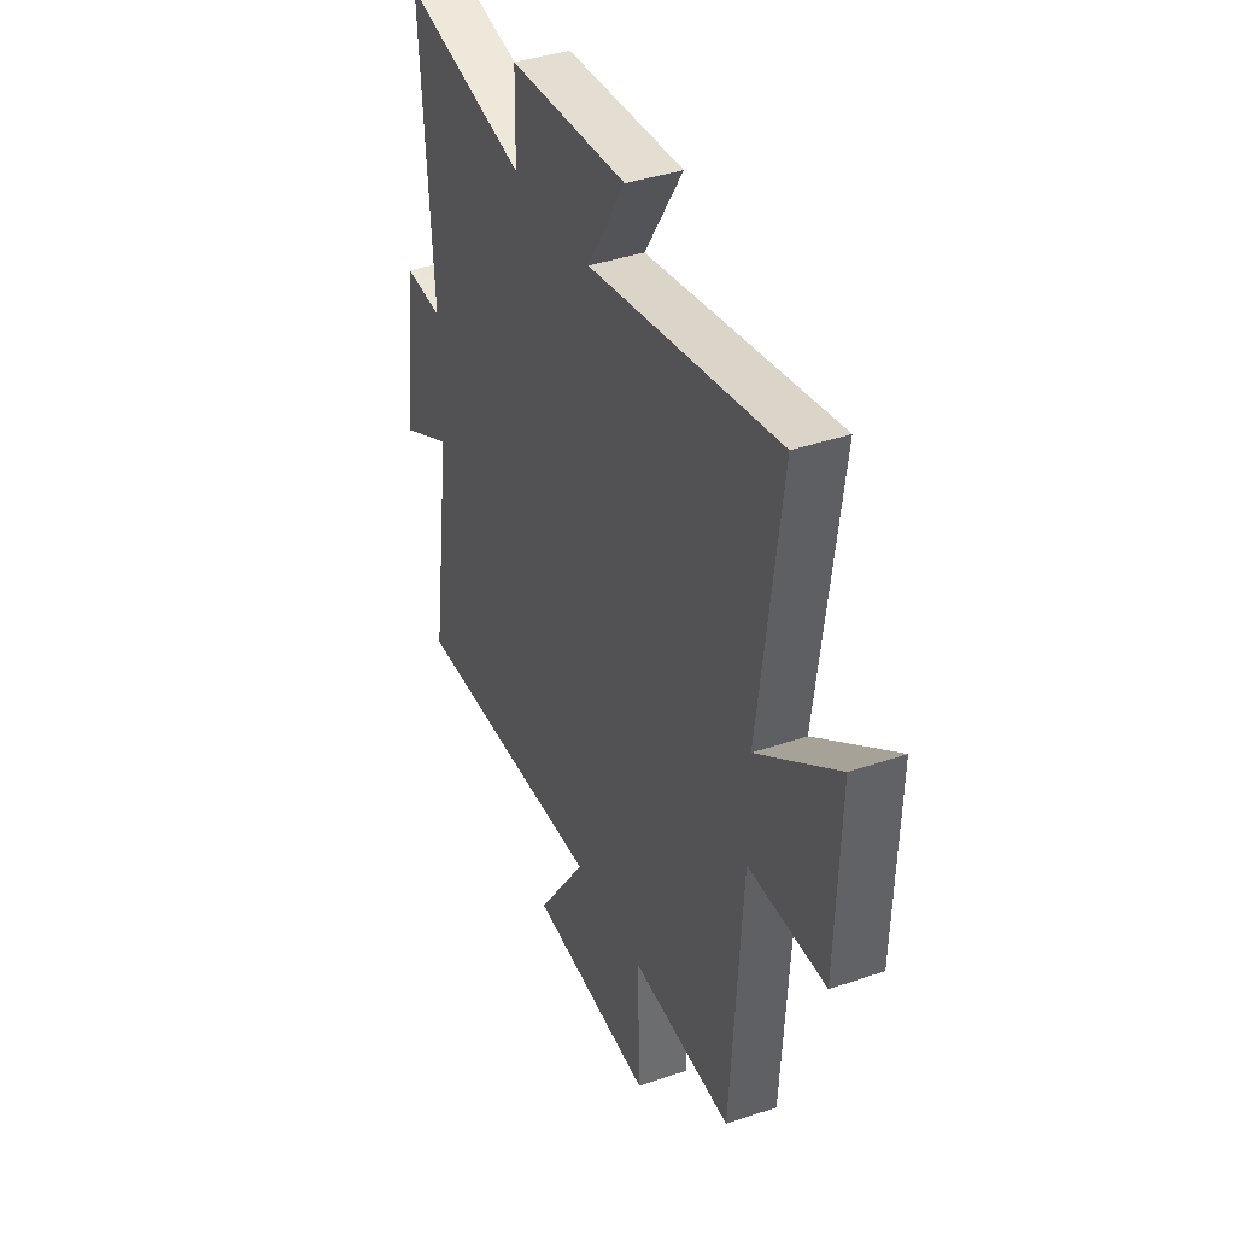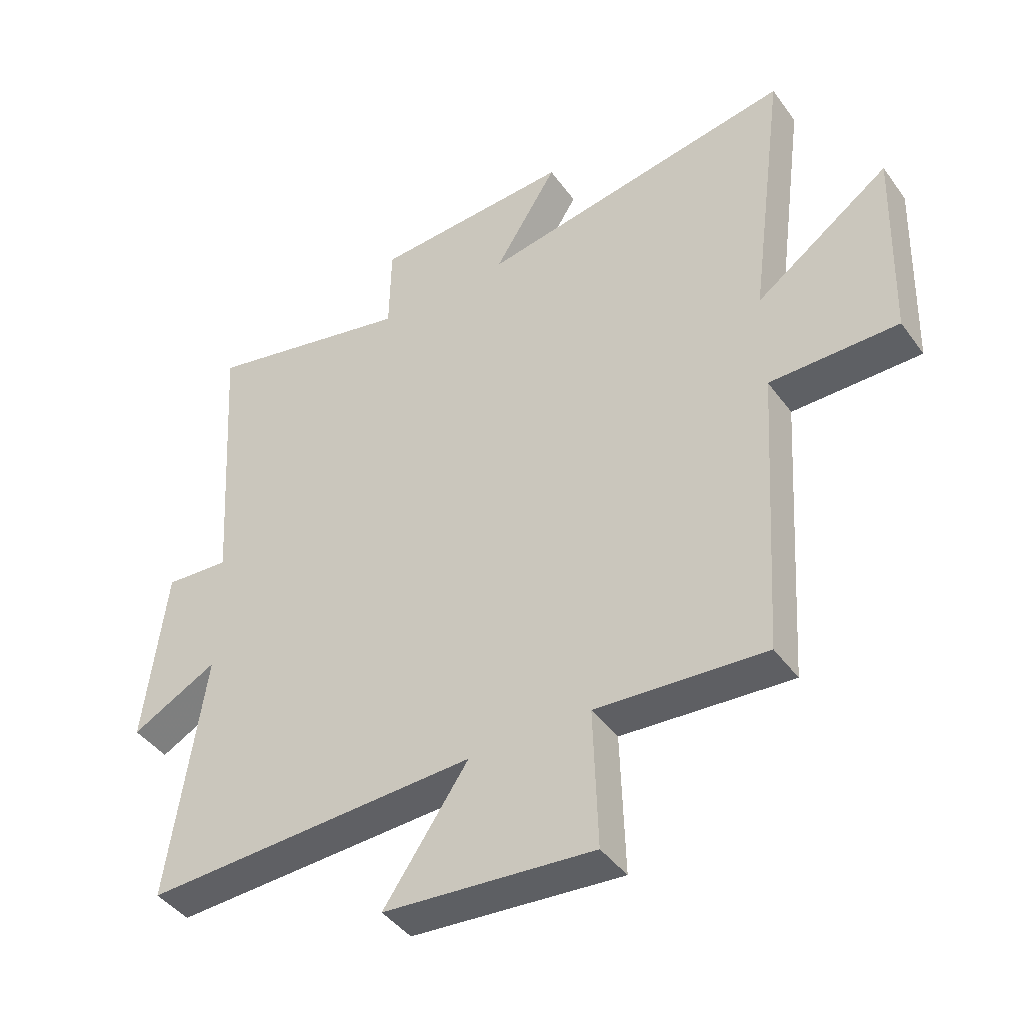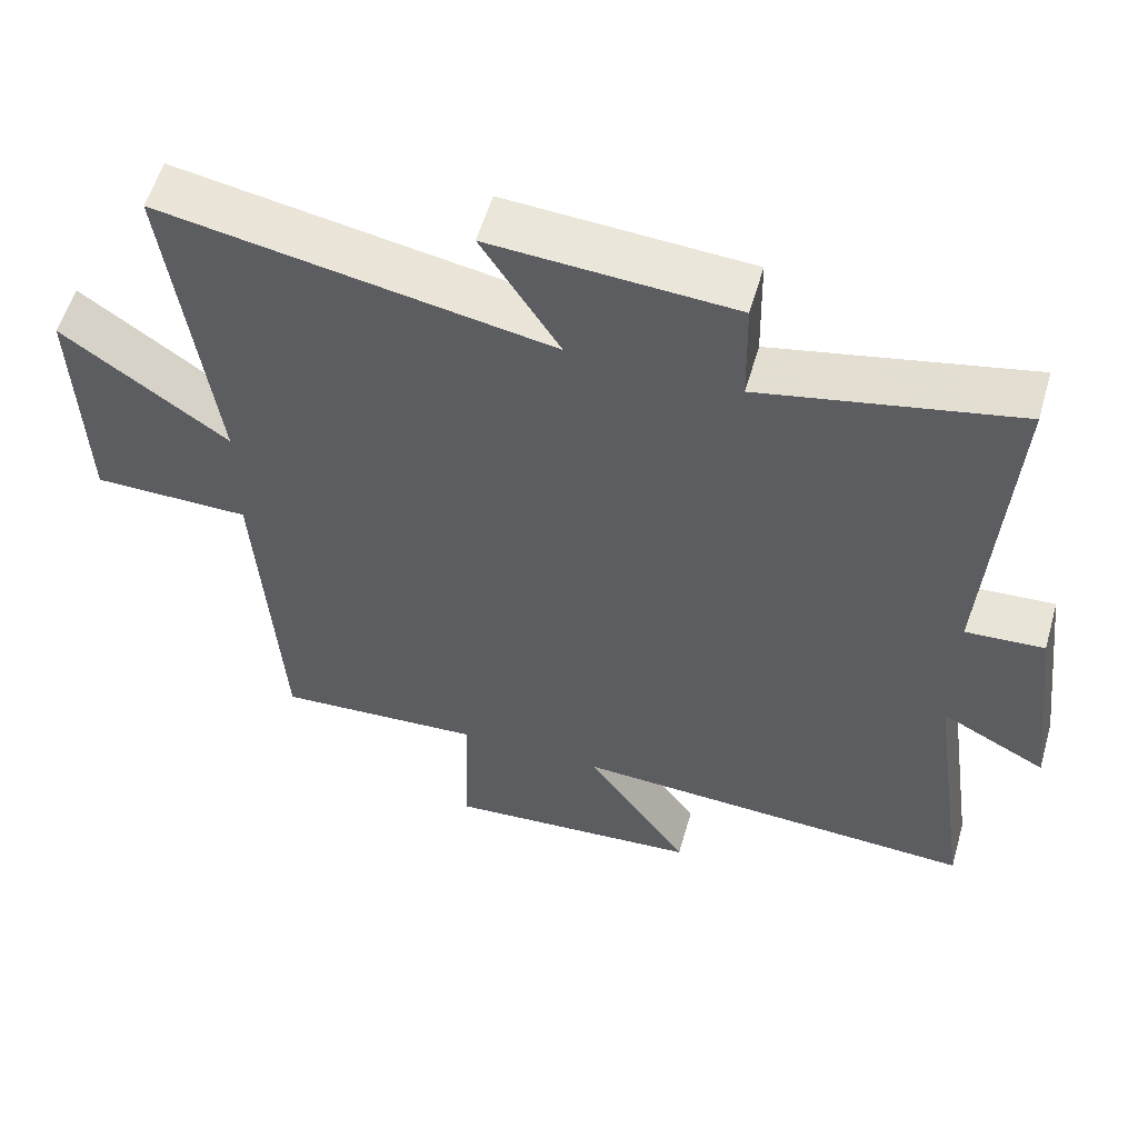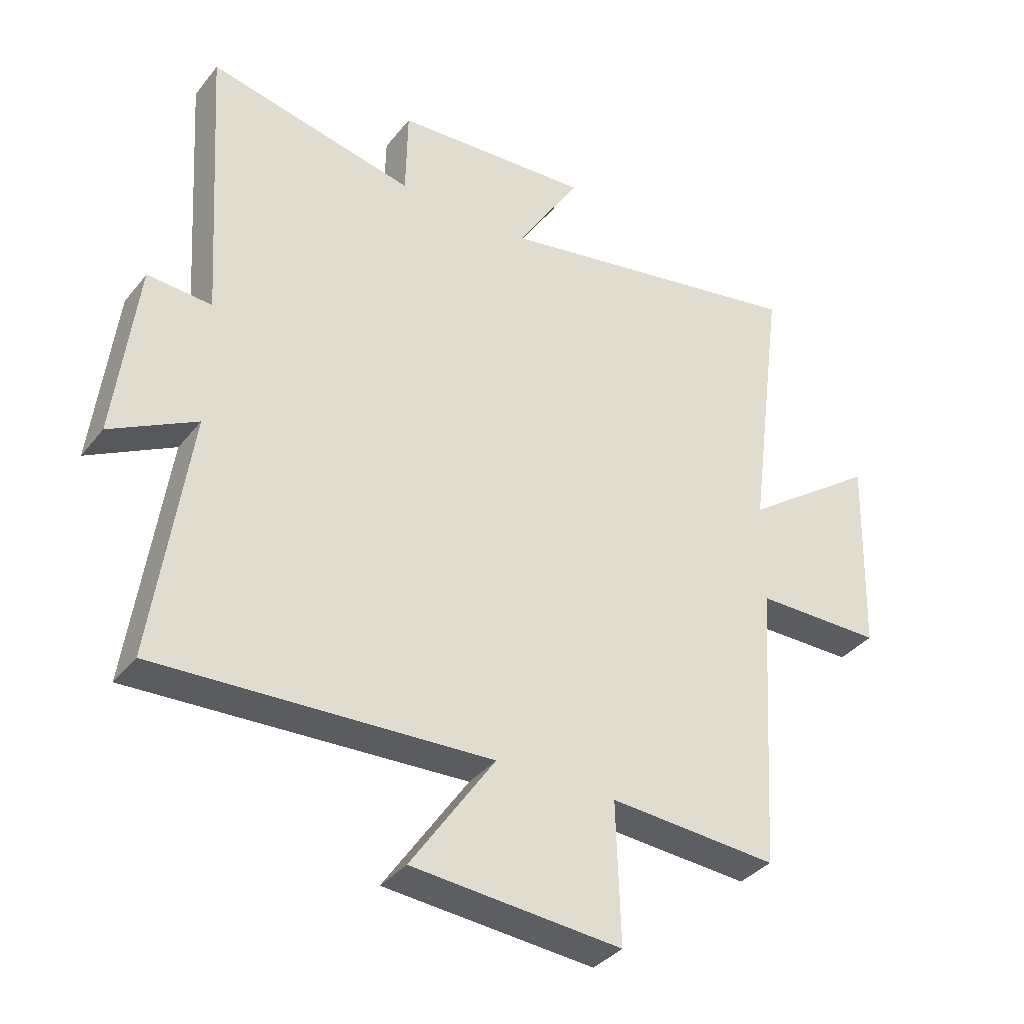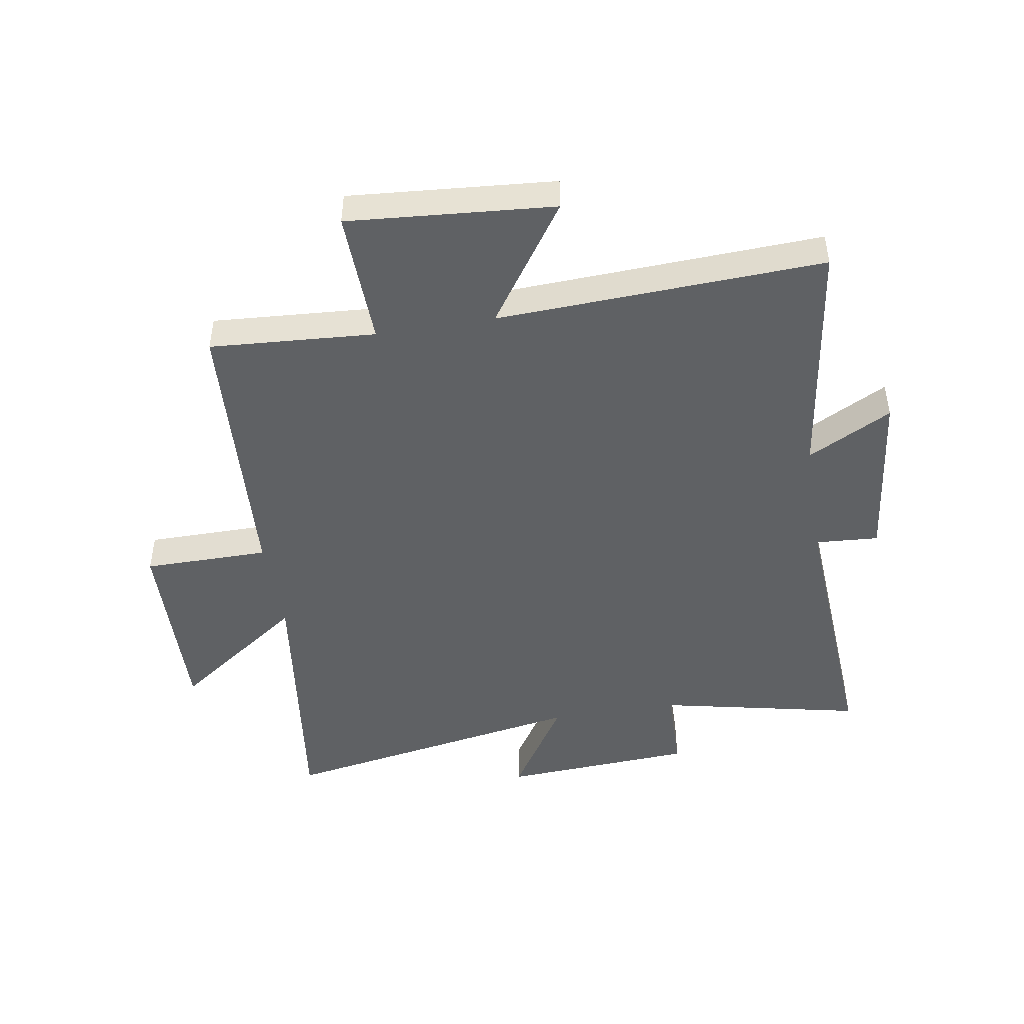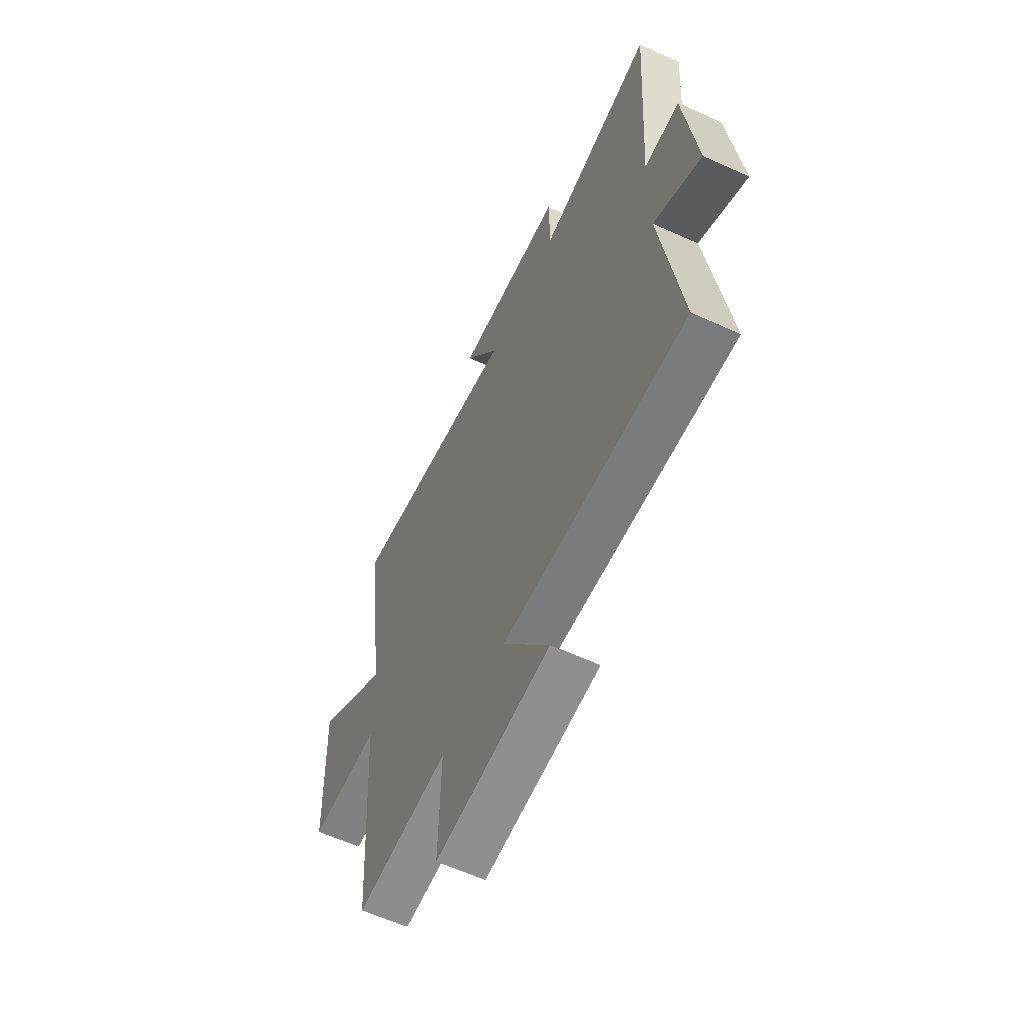
<metadata>
{"format":"obj","ext":"obj","renderer":"f3d","projection":"perspective","resolution":1024,"background":"white","views":[{"elev":39.7,"azim":66.9,"up":"+Z"},{"elev":-42.7,"azim":33.0,"up":"+Z"},{"elev":56.8,"azim":-163.9,"up":"+Z"},{"elev":-36.2,"azim":-33.2,"up":"+Z"},{"elev":-46.7,"azim":-170.6,"up":"+Y"},{"elev":-60.8,"azim":-114.9,"up":"+Z"}]}
</metadata>
<code>
v 0.47 0.07 -0.519
v 0.191 0.07 -0.5
v 0.198 0.07 -0.731
v -0.148 0.07 -0.703
v -0.009 0.07 -0.5
v -0.559 0.07 -0.525
v -0.5 0.07 -0.113
v -0.642 0.07 -0.188
v -0.606 0.07 0.108
v -0.5 0.07 0.101
v -0.53 0.07 0.574
v -0.187 0.07 0.5
v -0.184 0.07 0.648
v 0.142 0.07 0.668
v 0.037 0.07 0.5
v 0.56 0.07 0.594
v 0.5 0.07 0.136
v 0.722 0.07 0.295
v 0.712 0.07 -0.037
v 0.5 0.07 -0.038
v 0.47 0 -0.519
v 0.191 0 -0.5
v 0.198 0 -0.731
v -0.148 0 -0.703
v -0.009 0 -0.5
v -0.559 0 -0.525
v -0.5 0 -0.113
v -0.642 0 -0.188
v -0.606 0 0.108
v -0.5 0 0.101
v -0.53 0 0.574
v -0.187 0 0.5
v -0.184 0 0.648
v 0.142 0 0.668
v 0.037 0 0.5
v 0.56 0 0.594
v 0.5 0 0.136
v 0.722 0 0.295
v 0.712 0 -0.037
v 0.5 0 -0.038
f 17 18 19 20
f 17 20 1 2
f 15 16 17 2
f 12 13 14 15
f 12 15 2 3
f 10 11 12 3
f 7 8 9 10
f 5 6 7
f 5 7 10
f 3 4 5
f 3 5 10
f 40 39 38 37
f 22 21 40 37
f 22 37 36 35
f 35 34 33 32
f 23 22 35 32
f 23 32 31 30
f 30 29 28 27
f 27 26 25
f 30 27 25
f 25 24 23
f 30 25 23
f 1 21 22 2
f 2 22 23 3
f 3 23 24 4
f 4 24 25 5
f 5 25 26 6
f 6 26 27 7
f 7 27 28 8
f 8 28 29 9
f 9 29 30 10
f 10 30 31 11
f 11 31 32 12
f 12 32 33 13
f 13 33 34 14
f 14 34 35 15
f 15 35 36 16
f 16 36 37 17
f 17 37 38 18
f 18 38 39 19
f 19 39 40 20
f 20 40 21 1

</code>
